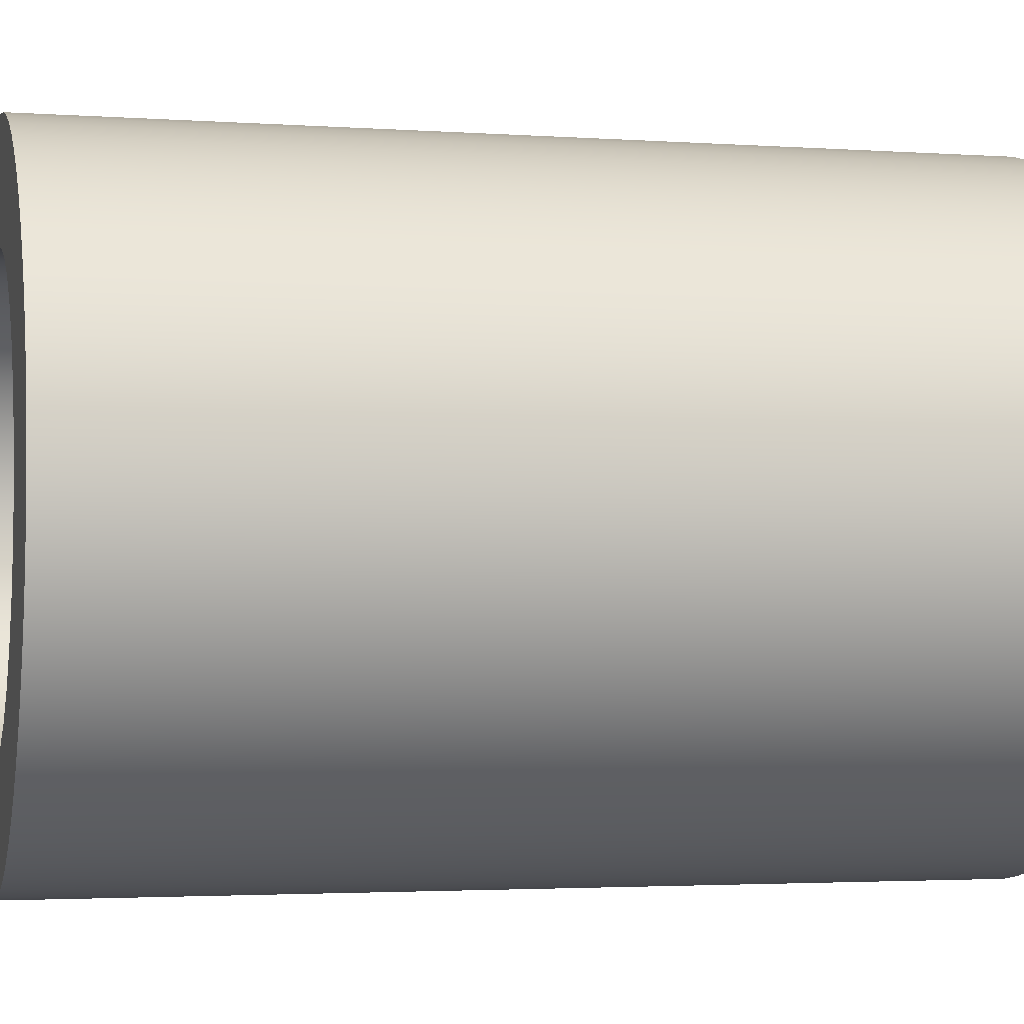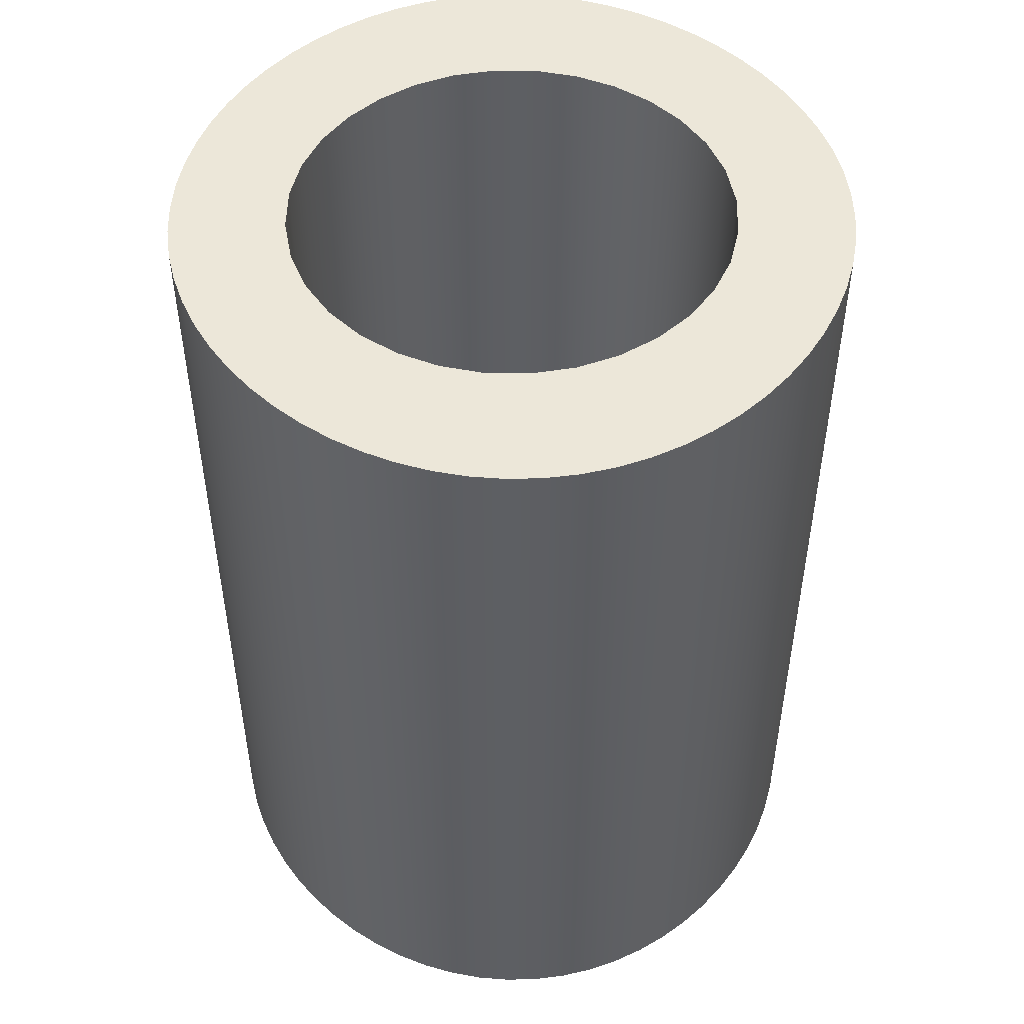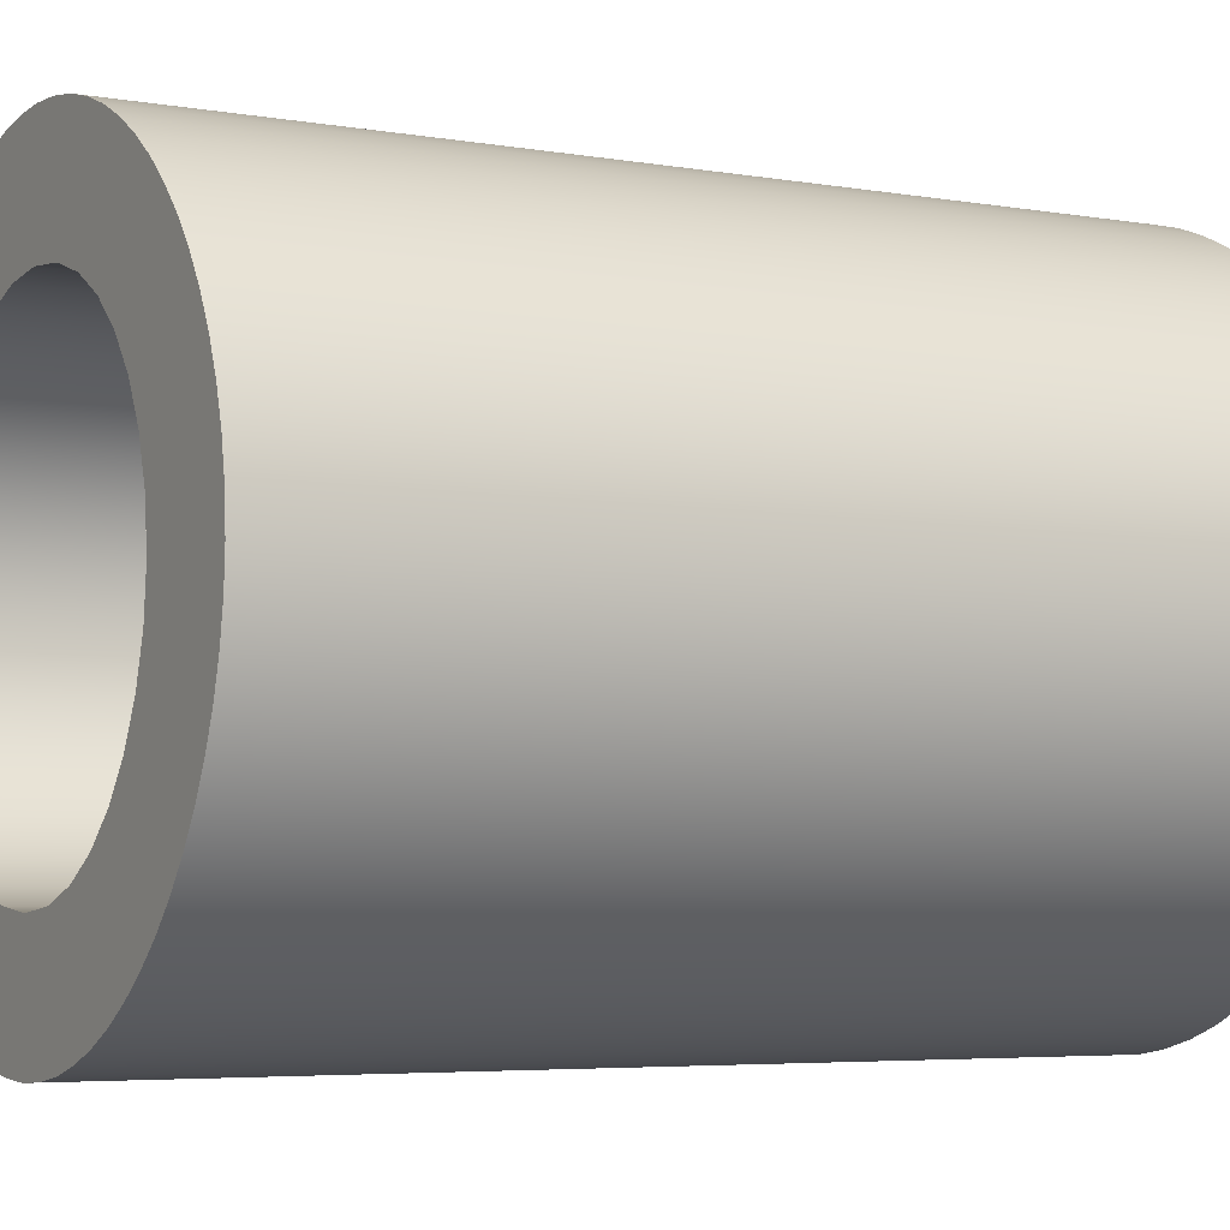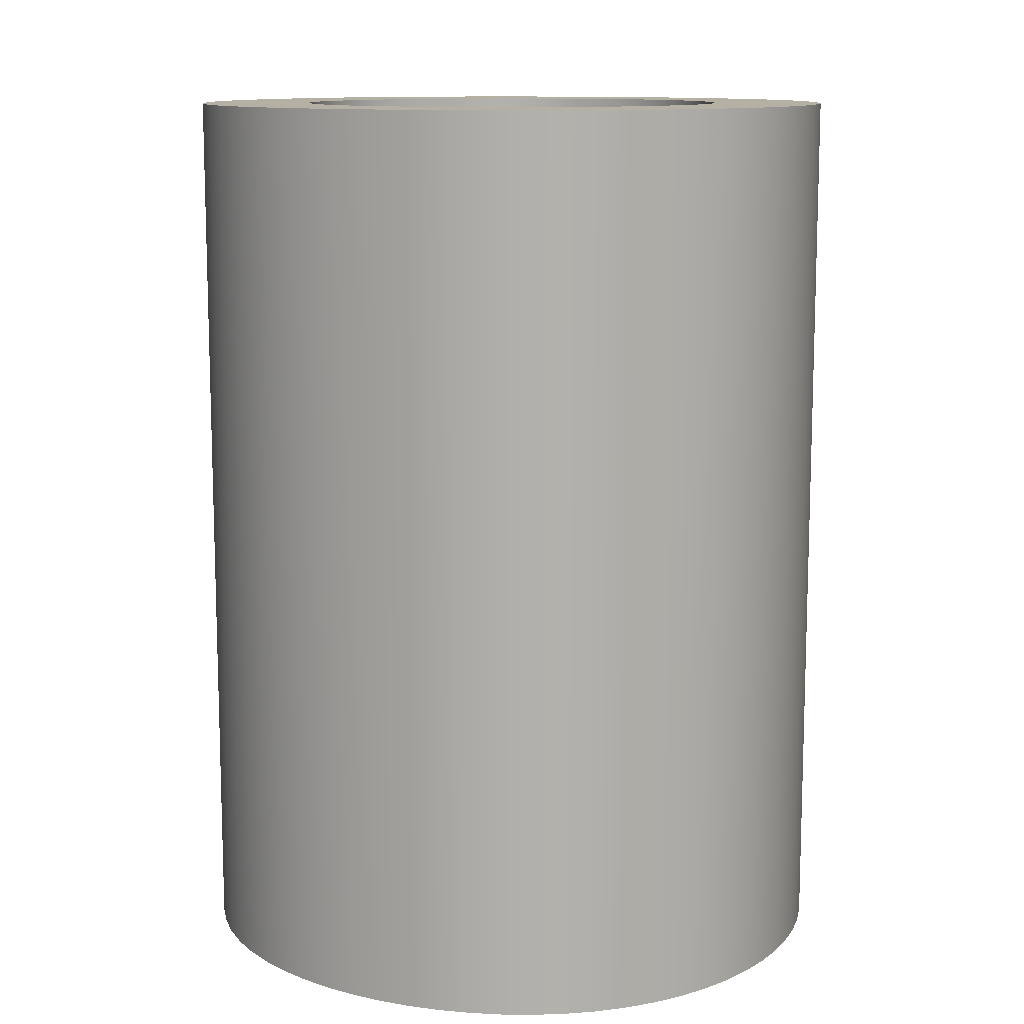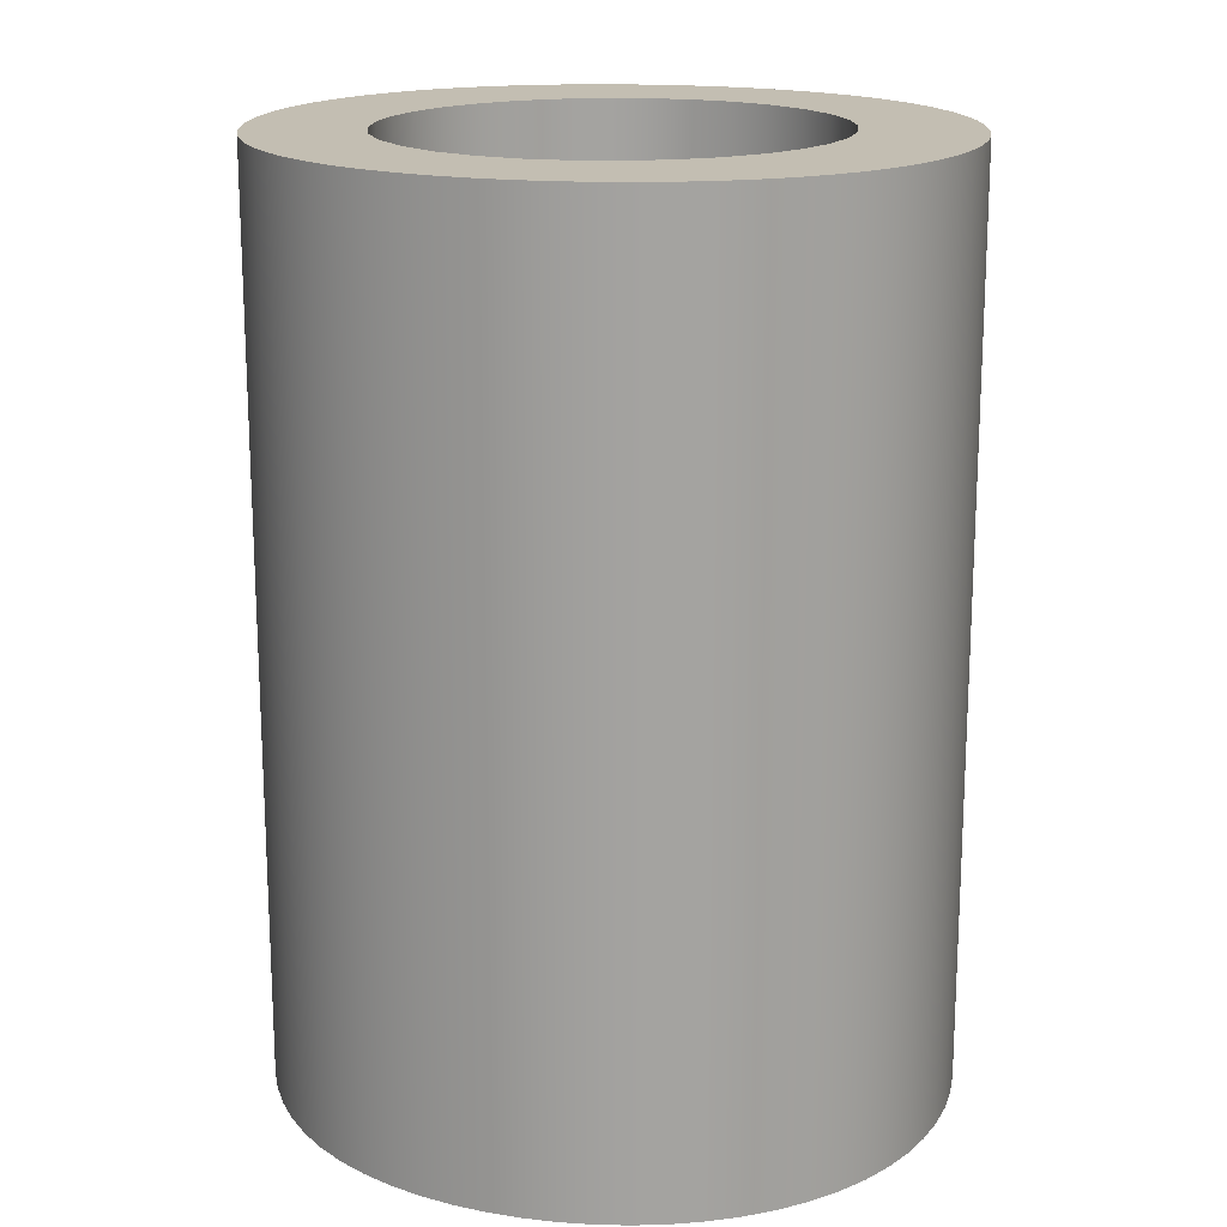
<metadata>
{"format":"obj","ext":"obj","renderer":"f3d","projection":"perspective","resolution":1024,"background":"white","views":[{"elev":-2.6,"azim":76.0,"up":"+Y"},{"elev":50.1,"azim":-94.6,"up":"+Z"},{"elev":-4.9,"azim":-119.1,"up":"+Y"},{"elev":11.5,"azim":69.8,"up":"+Z"},{"elev":17.4,"azim":-126.0,"up":"+Z"}]}
</metadata>
<code>
g object_1
v 12.3 29.4 0
v 11.2 29.46 0
v 10.12 29.64 0
v 9.062 29.92 0
v 8.041 30.3 0
v 7.06 30.77 0
v 6.127 31.33 0
v 5.248 31.98 0
v 4.432 32.7 0
v 3.684 33.49 0
v 3.013 34.34 0
v 2.426 35.25 0
v 1.929 36.21 0
v 1.531 37.21 0
v 1.237 38.25 0
v 1.055 39.32 0
v 0.9935 40.42 0
v 1.055 41.52 0
v 1.237 42.59 0
v 1.531 43.63 0
v 1.929 44.63 0
v 2.426 45.59 0
v 3.013 46.5 0
v 3.684 47.35 0
v 4.432 48.14 0
v 5.248 48.86 0
v 6.127 49.51 0
v 7.06 50.07 0
v 8.041 50.55 0
v 9.062 50.93 0
v 10.12 51.21 0
v 11.2 51.38 0
v 12.3 51.44 0
v 13.4 51.38 0
v 14.48 51.21 0
v 15.53 50.93 0
v 16.56 50.55 0
v 17.54 50.07 0
v 18.47 49.51 0
v 19.35 48.86 0
v 20.16 48.14 0
v 20.91 47.35 0
v 21.58 46.5 0
v 22.17 45.59 0
v 22.67 44.63 0
v 23.07 43.63 0
v 23.36 42.59 0
v 23.54 41.52 0
v 23.6 40.42 0
v 23.54 39.32 0
v 23.36 38.25 0
v 23.07 37.21 0
v 22.67 36.21 0
v 22.17 35.25 0
v 21.58 34.34 0
v 20.91 33.49 0
v 20.16 32.7 0
v 19.35 31.98 0
v 18.47 31.33 0
v 17.54 30.77 0
v 16.56 30.3 0
v 15.53 29.92 0
v 14.48 29.64 0
v 13.4 29.46 0
v 12.3 47.69 0
v 10.81 47.54 0
v 9.453 47.09 0
v 8.239 46.4 0
v 7.195 45.49 0
v 6.343 44.4 0
v 5.706 43.17 0
v 5.308 41.83 0
v 5.17 40.42 0
v 5.308 39.01 0
v 5.706 37.67 0
v 6.343 36.44 0
v 7.195 35.35 0
v 8.239 34.44 0
v 9.453 33.75 0
v 10.81 33.3 0
v 12.3 33.15 0
v 13.78 33.3 0
v 15.14 33.75 0
v 16.36 34.44 0
v 17.4 35.35 0
v 18.25 36.44 0
v 18.89 37.67 0
v 19.29 39.01 0
v 19.43 40.42 0
v 19.29 41.83 0
v 18.89 43.17 0
v 18.25 44.4 0
v 17.4 45.49 0
v 16.36 46.4 0
v 15.14 47.09 0
v 13.78 47.54 0
v 4.062 45.24 0
v 4.062 38.82 0
v 7.356 48.45 0
v 13.95 48.45 0
v 4.062 35.61 0
v 7.356 32.39 0
v 13.95 32.39 0
v 17.24 48.45 0
v 20.53 45.24 0
v 20.53 38.82 0
v 17.24 32.39 0
v 20.53 35.61 0
v 12.3 29.4 0
v 12.3 29.4 30
v 13.4 29.46 0
v 13.4 29.46 30
v 14.48 29.64 0
v 14.48 29.64 30
v 15.53 29.92 0
v 15.53 29.92 30
v 16.56 30.3 0
v 16.56 30.3 30
v 17.54 30.77 0
v 17.54 30.77 30
v 18.47 31.33 0
v 18.47 31.33 30
v 19.35 31.98 0
v 19.35 31.98 30
v 20.16 32.7 0
v 20.16 32.7 30
v 20.91 33.49 0
v 20.91 33.49 30
v 21.58 34.34 0
v 21.58 34.34 30
v 22.17 35.25 0
v 22.17 35.25 30
v 22.67 36.21 0
v 22.67 36.21 30
v 23.07 37.21 0
v 23.07 37.21 30
v 23.36 38.25 0
v 23.36 38.25 30
v 23.54 39.32 0
v 23.54 39.32 30
v 23.6 40.42 0
v 23.6 40.42 30
v 23.54 41.52 0
v 23.54 41.52 30
v 23.36 42.59 0
v 23.36 42.59 30
v 23.07 43.63 0
v 23.07 43.63 30
v 22.67 44.63 0
v 22.67 44.63 30
v 22.17 45.59 0
v 22.17 45.59 30
v 21.58 46.5 0
v 21.58 46.5 30
v 20.91 47.35 0
v 20.91 47.35 30
v 20.16 48.14 0
v 20.16 48.14 30
v 19.35 48.86 0
v 19.35 48.86 30
v 18.47 49.51 0
v 18.47 49.51 30
v 17.54 50.07 0
v 17.54 50.07 30
v 16.56 50.55 0
v 16.56 50.55 30
v 15.53 50.93 0
v 15.53 50.93 30
v 14.48 51.21 0
v 14.48 51.21 30
v 13.4 51.38 0
v 13.4 51.38 30
v 12.3 51.44 0
v 12.3 51.44 30
v 11.2 51.38 0
v 11.2 51.38 30
v 10.12 51.21 0
v 10.12 51.21 30
v 9.062 50.93 0
v 9.062 50.93 30
v 8.041 50.55 0
v 8.041 50.55 30
v 7.06 50.07 0
v 7.06 50.07 30
v 6.127 49.51 0
v 6.127 49.51 30
v 5.248 48.86 0
v 5.248 48.86 30
v 4.432 48.14 0
v 4.432 48.14 30
v 3.684 47.35 0
v 3.684 47.35 30
v 3.013 46.5 0
v 3.013 46.5 30
v 2.426 45.59 0
v 2.426 45.59 30
v 1.929 44.63 0
v 1.929 44.63 30
v 1.531 43.63 0
v 1.531 43.63 30
v 1.237 42.59 0
v 1.237 42.59 30
v 1.055 41.52 0
v 1.055 41.52 30
v 0.9935 40.42 0
v 0.9935 40.42 30
v 1.055 39.32 0
v 1.055 39.32 30
v 1.237 38.25 0
v 1.237 38.25 30
v 1.531 37.21 0
v 1.531 37.21 30
v 1.929 36.21 0
v 1.929 36.21 30
v 2.426 35.25 0
v 2.426 35.25 30
v 3.013 34.34 0
v 3.013 34.34 30
v 3.684 33.49 0
v 3.684 33.49 30
v 4.432 32.7 0
v 4.432 32.7 30
v 5.248 31.98 0
v 5.248 31.98 30
v 6.127 31.33 0
v 6.127 31.33 30
v 7.06 30.77 0
v 7.06 30.77 30
v 8.041 30.3 0
v 8.041 30.3 30
v 9.062 29.92 0
v 9.062 29.92 30
v 10.12 29.64 0
v 10.12 29.64 30
v 11.2 29.46 0
v 11.2 29.46 30
v 12.3 29.4 0
v 12.3 29.4 30
v 12.3 47.69 0
v 12.3 47.69 30
v 13.78 47.54 0
v 13.78 47.54 30
v 15.14 47.09 0
v 15.14 47.09 30
v 16.36 46.4 0
v 16.36 46.4 30
v 17.4 45.49 0
v 17.4 45.49 30
v 18.25 44.4 0
v 18.25 44.4 30
v 18.89 43.17 0
v 18.89 43.17 30
v 19.29 41.83 0
v 19.29 41.83 30
v 19.43 40.42 0
v 19.43 40.42 30
v 19.29 39.01 0
v 19.29 39.01 30
v 18.89 37.67 0
v 18.89 37.67 30
v 18.25 36.44 0
v 18.25 36.44 30
v 17.4 35.35 0
v 17.4 35.35 30
v 16.36 34.44 0
v 16.36 34.44 30
v 15.14 33.75 0
v 15.14 33.75 30
v 13.78 33.3 0
v 13.78 33.3 30
v 12.3 33.15 0
v 12.3 33.15 30
v 10.81 33.3 0
v 10.81 33.3 30
v 9.453 33.75 0
v 9.453 33.75 30
v 8.239 34.44 0
v 8.239 34.44 30
v 7.195 35.35 0
v 7.195 35.35 30
v 6.343 36.44 0
v 6.343 36.44 30
v 5.706 37.67 0
v 5.706 37.67 30
v 5.308 39.01 0
v 5.308 39.01 30
v 5.17 40.42 0
v 5.17 40.42 30
v 5.308 41.83 0
v 5.308 41.83 30
v 5.706 43.17 0
v 5.706 43.17 30
v 6.343 44.4 0
v 6.343 44.4 30
v 7.195 45.49 0
v 7.195 45.49 30
v 8.239 46.4 0
v 8.239 46.4 30
v 9.453 47.09 0
v 9.453 47.09 30
v 10.81 47.54 0
v 10.81 47.54 30
v 12.3 47.69 0
v 12.3 47.69 30
v 12.3 29.4 30
v 11.2 29.46 30
v 10.12 29.64 30
v 9.062 29.92 30
v 8.041 30.3 30
v 7.06 30.77 30
v 6.127 31.33 30
v 5.248 31.98 30
v 4.432 32.7 30
v 3.684 33.49 30
v 3.013 34.34 30
v 2.426 35.25 30
v 1.929 36.21 30
v 1.531 37.21 30
v 1.237 38.25 30
v 1.055 39.32 30
v 0.9935 40.42 30
v 1.055 41.52 30
v 1.237 42.59 30
v 1.531 43.63 30
v 1.929 44.63 30
v 2.426 45.59 30
v 3.013 46.5 30
v 3.684 47.35 30
v 4.432 48.14 30
v 5.248 48.86 30
v 6.127 49.51 30
v 7.06 50.07 30
v 8.041 50.55 30
v 9.062 50.93 30
v 10.12 51.21 30
v 11.2 51.38 30
v 12.3 51.44 30
v 13.4 51.38 30
v 14.48 51.21 30
v 15.53 50.93 30
v 16.56 50.55 30
v 17.54 50.07 30
v 18.47 49.51 30
v 19.35 48.86 30
v 20.16 48.14 30
v 20.91 47.35 30
v 21.58 46.5 30
v 22.17 45.59 30
v 22.67 44.63 30
v 23.07 43.63 30
v 23.36 42.59 30
v 23.54 41.52 30
v 23.6 40.42 30
v 23.54 39.32 30
v 23.36 38.25 30
v 23.07 37.21 30
v 22.67 36.21 30
v 22.17 35.25 30
v 21.58 34.34 30
v 20.91 33.49 30
v 20.16 32.7 30
v 19.35 31.98 30
v 18.47 31.33 30
v 17.54 30.77 30
v 16.56 30.3 30
v 15.53 29.92 30
v 14.48 29.64 30
v 13.4 29.46 30
v 12.3 47.69 30
v 10.81 47.54 30
v 9.453 47.09 30
v 8.239 46.4 30
v 7.195 45.49 30
v 6.343 44.4 30
v 5.706 43.17 30
v 5.308 41.83 30
v 5.17 40.42 30
v 5.308 39.01 30
v 5.706 37.67 30
v 6.343 36.44 30
v 7.195 35.35 30
v 8.239 34.44 30
v 9.453 33.75 30
v 10.81 33.3 30
v 12.3 33.15 30
v 13.78 33.3 30
v 15.14 33.75 30
v 16.36 34.44 30
v 17.4 35.35 30
v 18.25 36.44 30
v 18.89 37.67 30
v 19.29 39.01 30
v 19.43 40.42 30
v 19.29 41.83 30
v 18.89 43.17 30
v 18.25 44.4 30
v 17.4 45.49 30
v 16.36 46.4 30
v 15.14 47.09 30
v 13.78 47.54 30
v 4.062 45.24 30
v 4.062 38.82 30
v 7.356 48.45 30
v 13.95 48.45 30
v 4.062 35.61 30
v 7.356 32.39 30
v 13.95 32.39 30
v 17.24 48.45 30
v 20.53 45.24 30
v 20.53 38.82 30
v 17.24 32.39 30
v 20.53 35.61 30
f 23 97 22
f 24 97 23
f 25 69 97
f 24 25 97
f 70 71 97
f 21 22 97
f 98 18 19
f 98 19 97
f 20 21 97
f 72 73 98
f 97 71 72
f 20 97 19
f 72 98 97
f 26 99 25
f 27 28 99
f 28 29 99
f 100 32 33
f 31 32 100
f 29 30 99
f 31 100 99
f 97 69 70
f 69 25 99
f 68 69 99
f 67 99 66
f 99 67 68
f 99 30 31
f 100 66 99
f 99 26 27
f 14 15 98
f 16 98 15
f 74 98 73
f 17 98 16
f 13 14 98
f 18 98 17
f 98 75 101
f 11 12 101
f 13 101 12
f 9 10 101
f 11 101 10
f 9 102 8
f 101 77 9
f 101 13 98
f 74 75 98
f 9 77 102
f 101 76 77
f 102 78 79
f 103 80 81
f 79 80 102
f 77 78 102
f 102 7 8
f 6 102 5
f 102 6 7
f 4 102 3
f 3 102 103
f 4 5 102
f 2 3 103
f 80 103 102
f 75 76 101
f 66 100 65
f 35 100 34
f 35 36 100
f 38 104 37
f 100 36 37
f 39 104 38
f 95 96 100
f 100 96 65
f 104 95 100
f 93 94 104
f 95 104 94
f 104 41 93
f 92 93 105
f 104 100 37
f 39 40 104
f 93 41 105
f 42 105 41
f 92 105 91
f 43 44 105
f 44 45 105
f 42 43 105
f 46 105 45
f 90 91 105
f 90 105 106
f 48 49 106
f 47 106 105
f 106 47 48
f 105 46 47
f 90 106 89
f 41 104 40
f 103 82 83
f 103 81 82
f 57 107 85
f 107 84 85
f 107 83 84
f 63 64 103
f 103 64 1
f 62 63 103
f 61 107 60
f 107 59 60
f 61 62 103
f 107 61 103
f 107 103 83
f 86 108 85
f 1 2 103
f 106 87 88
f 106 88 89
f 106 108 87
f 106 51 52
f 52 53 106
f 51 106 50
f 106 49 50
f 53 108 106
f 58 107 57
f 58 59 107
f 55 108 54
f 53 54 108
f 108 55 56
f 57 108 56
f 108 57 85
f 108 86 87
f 100 33 34
f 111 112 110 109
f 115 116 114 113
f 113 114 112 111
f 119 120 118 117
f 123 124 122 121
f 121 122 120 119
f 117 118 116 115
f 127 128 126 125
f 131 132 130 129
f 129 130 128 127
f 135 136 134 133
f 139 140 138 137
f 137 138 136 135
f 133 134 132 131
f 125 126 124 123
f 143 144 142 141
f 147 148 146 145
f 145 146 144 143
f 151 152 150 149
f 155 156 154 153
f 153 154 152 151
f 149 150 148 147
f 159 160 158 157
f 163 164 162 161
f 161 162 160 159
f 167 168 166 165
f 171 172 170 169
f 169 170 168 167
f 165 166 164 163
f 157 158 156 155
f 141 142 140 139
f 173 174 172 171
f 177 178 176 175
f 181 182 180 179
f 179 180 178 177
f 185 186 184 183
f 189 190 188 187
f 187 188 186 185
f 183 184 182 181
f 193 194 192 191
f 197 198 196 195
f 195 196 194 193
f 201 202 200 199
f 205 206 204 203
f 203 204 202 201
f 199 200 198 197
f 191 192 190 189
f 209 210 208 207
f 213 214 212 211
f 211 212 210 209
f 217 218 216 215
f 221 222 220 219
f 219 220 218 217
f 215 216 214 213
f 225 226 224 223
f 229 230 228 227
f 227 228 226 225
f 233 234 232 231
f 237 238 236 235
f 235 236 234 233
f 231 232 230 229
f 223 224 222 221
f 207 208 206 205
f 175 176 174 173
f 241 242 240 239
f 245 246 244 243
f 243 244 242 241
f 249 250 248 247
f 253 254 252 251
f 251 252 250 249
f 247 248 246 245
f 257 258 256 255
f 261 262 260 259
f 259 260 258 257
f 265 266 264 263
f 269 270 268 267
f 267 268 266 265
f 263 264 262 261
f 255 256 254 253
f 271 272 270 269
f 275 276 274 273
f 279 280 278 277
f 277 278 276 275
f 283 284 282 281
f 287 288 286 285
f 285 286 284 283
f 281 282 280 279
f 291 292 290 289
f 295 296 294 293
f 293 294 292 291
f 299 300 298 297
f 303 304 302 301
f 301 302 300 299
f 297 298 296 295
f 289 290 288 287
f 273 274 272 271
f 327 326 401
f 328 327 401
f 329 401 373
f 328 401 329
f 374 401 375
f 325 401 326
f 402 323 322
f 402 401 323
f 324 401 325
f 376 402 377
f 401 376 375
f 324 323 401
f 376 401 402
f 330 329 403
f 331 403 332
f 332 403 333
f 404 337 336
f 335 404 336
f 333 403 334
f 335 403 404
f 401 374 373
f 373 403 329
f 372 403 373
f 371 370 403
f 403 372 371
f 403 335 334
f 404 403 370
f 403 331 330
f 318 402 319
f 320 319 402
f 378 377 402
f 321 320 402
f 317 402 318
f 322 321 402
f 402 405 379
f 315 405 316
f 317 316 405
f 313 405 314
f 315 314 405
f 313 312 406
f 405 313 381
f 405 402 317
f 378 402 379
f 313 406 381
f 405 381 380
f 406 383 382
f 407 385 384
f 383 406 384
f 381 406 382
f 406 312 311
f 310 309 406
f 406 311 310
f 308 307 406
f 307 407 406
f 308 406 309
f 306 407 307
f 384 406 407
f 379 405 380
f 370 369 404
f 339 338 404
f 339 404 340
f 342 341 408
f 404 341 340
f 343 342 408
f 399 404 400
f 404 369 400
f 408 404 399
f 397 408 398
f 399 398 408
f 408 397 345
f 396 409 397
f 408 341 404
f 343 408 344
f 397 409 345
f 346 345 409
f 396 395 409
f 347 409 348
f 348 409 349
f 346 409 347
f 350 349 409
f 394 409 395
f 394 410 409
f 352 410 353
f 351 409 410
f 410 352 351
f 409 351 350
f 394 393 410
f 345 344 408
f 407 387 386
f 407 386 385
f 361 389 411
f 411 389 388
f 411 388 387
f 367 407 368
f 407 305 368
f 366 407 367
f 365 364 411
f 411 364 363
f 365 407 366
f 411 407 365
f 411 387 407
f 390 389 412
f 305 407 306
f 410 392 391
f 410 393 392
f 410 391 412
f 410 356 355
f 356 410 357
f 355 354 410
f 410 354 353
f 357 410 412
f 362 361 411
f 362 411 363
f 359 358 412
f 357 412 358
f 412 360 359
f 361 360 412
f 412 389 361
f 412 391 390
f 404 338 337

</code>
